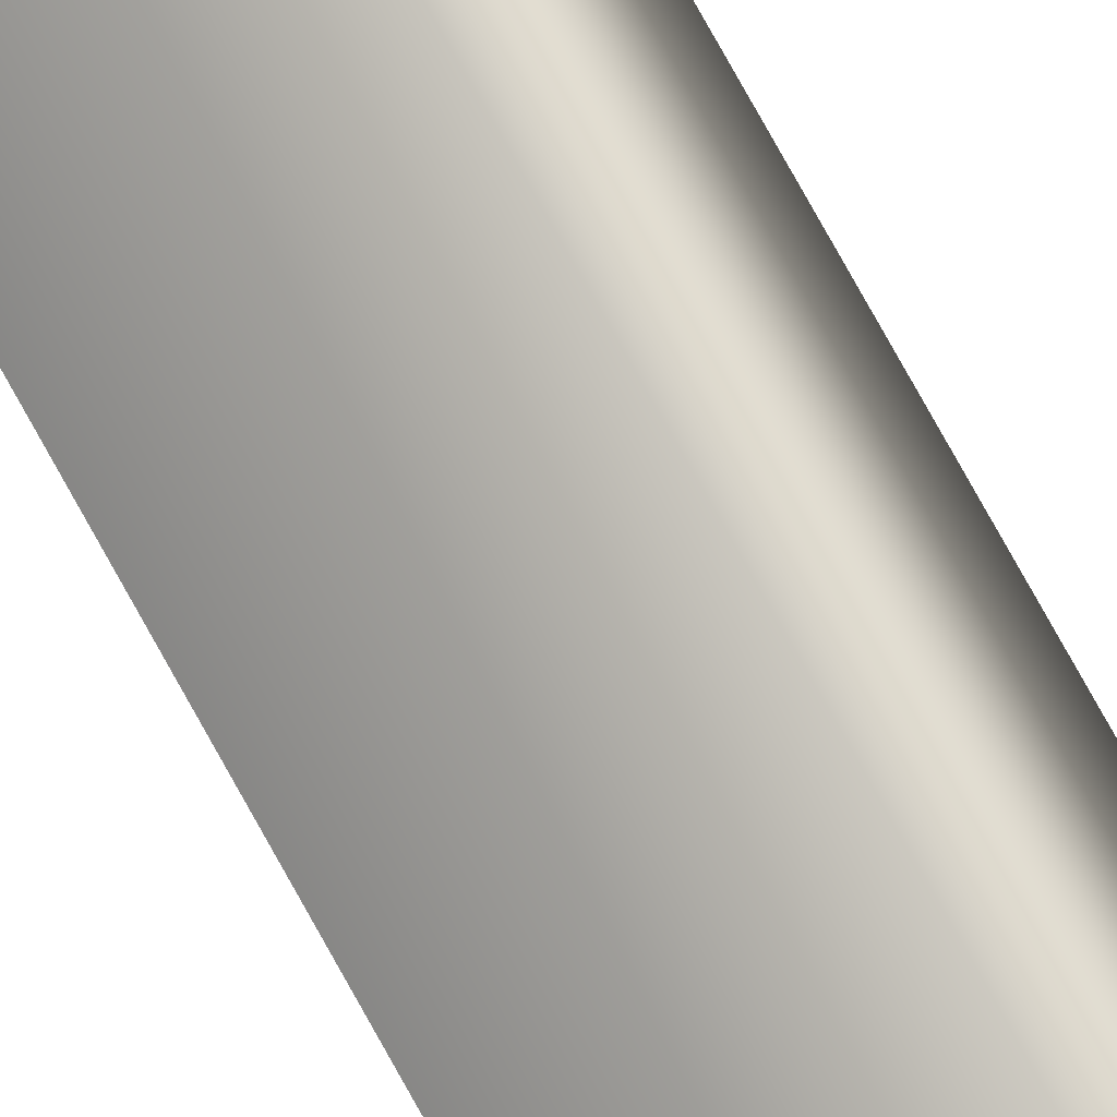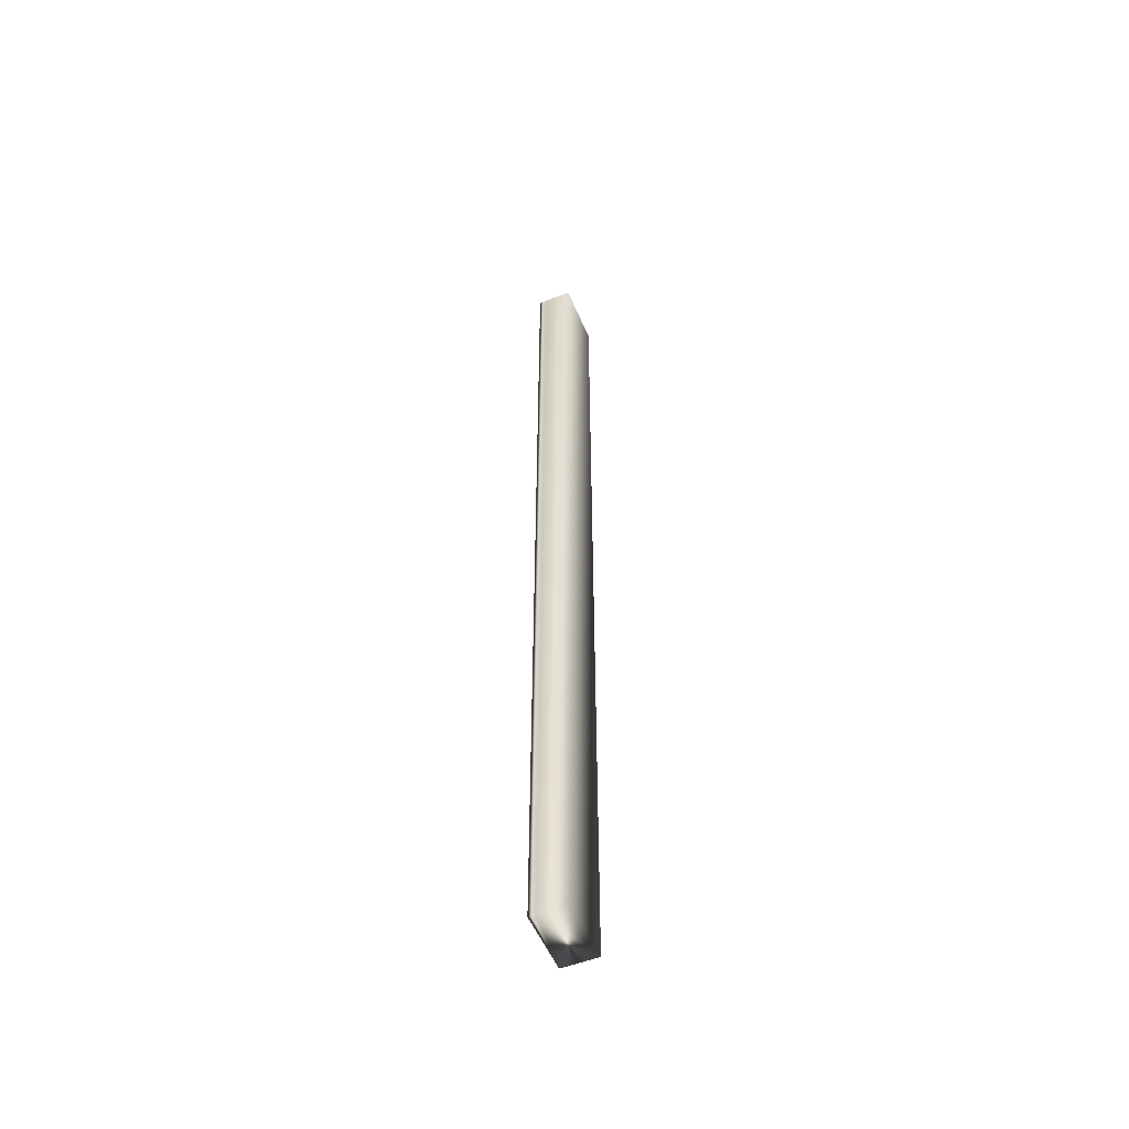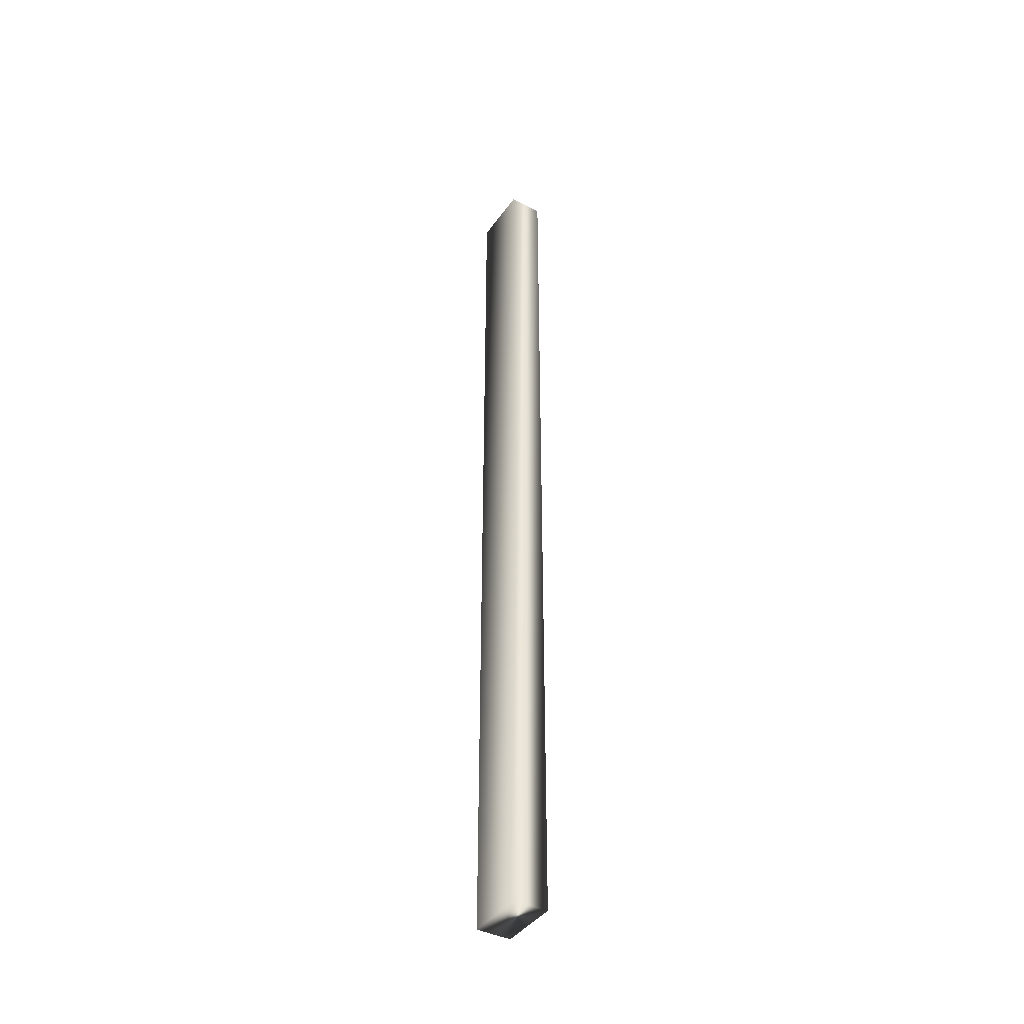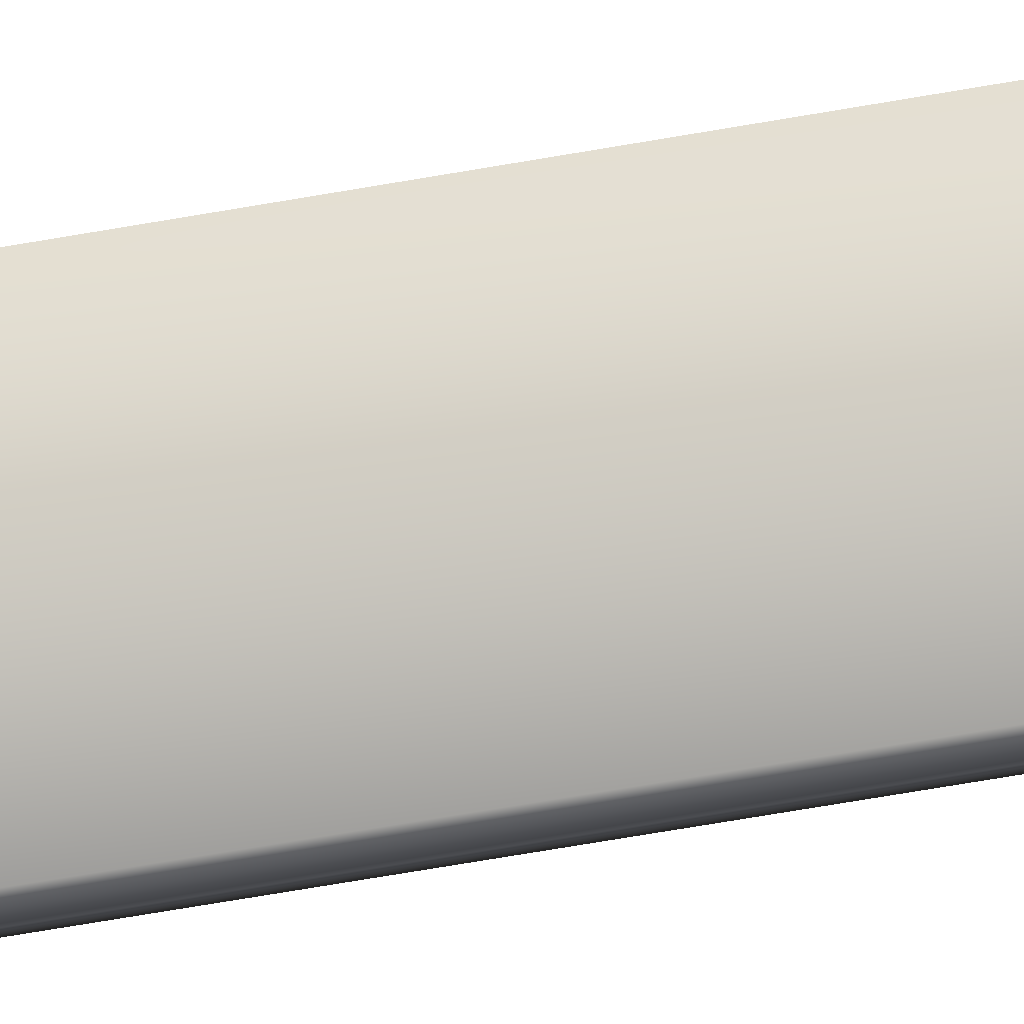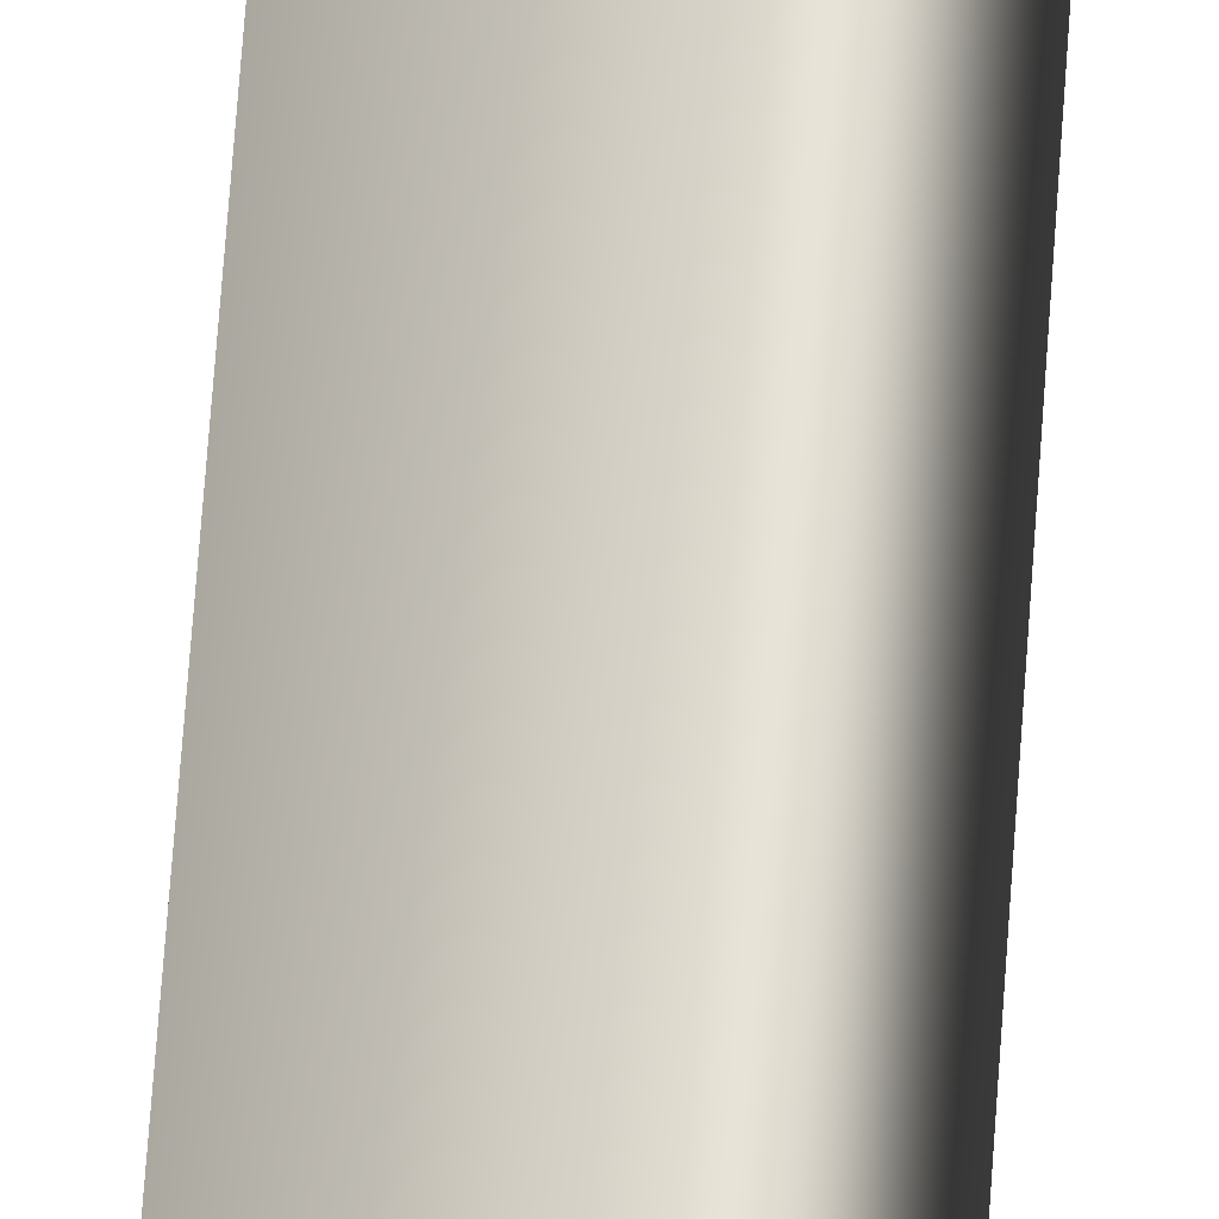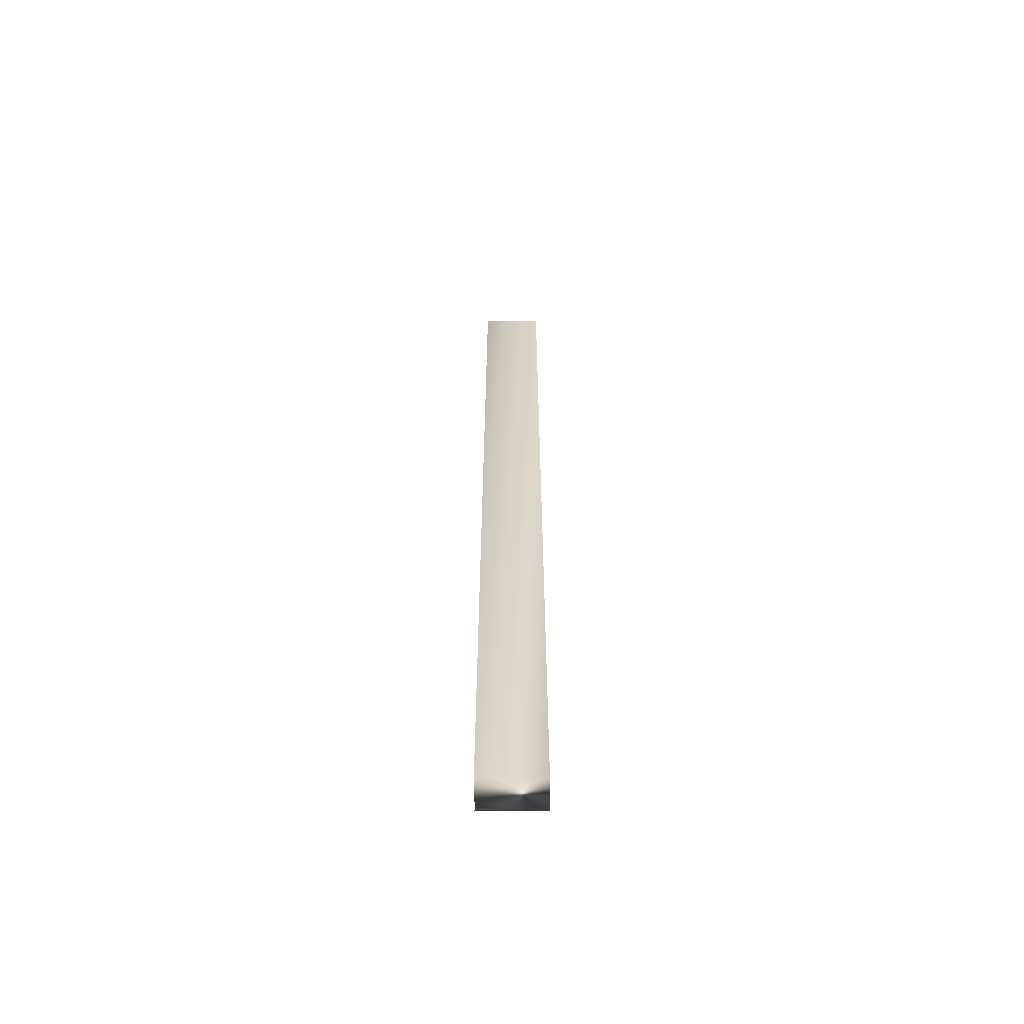
<metadata>
{"format":"obj","ext":"obj","renderer":"f3d","projection":"perspective","resolution":1024,"background":"white","views":[{"elev":78.0,"azim":150.9,"up":"+Z"},{"elev":-53.5,"azim":156.0,"up":"+Y"},{"elev":-41.2,"azim":-78.7,"up":"+Y"},{"elev":-54.8,"azim":-78.8,"up":"+Z"},{"elev":62.8,"azim":-176.1,"up":"+Z"},{"elev":-61.0,"azim":-136.1,"up":"+Y"}]}
</metadata>
<code>
v -28.11 38.75 -142.3
v -28.11 46.75 -142.3
v -27.97 38.75 -142.1
v -27.97 46.75 -142.1
v -27.91 46.75 -142.1
v -27.91 38.75 -142.1
v -27.94 46.75 -142.1
v -27.94 38.75 -142.1
v -27.95 38.75 -142.1
v -27.95 46.75 -142.1
v -28.49 46.75 -141.9
v -28.29 46.75 -141.7
v -28.29 38.75 -141.7
v -28.49 38.75 -141.9
f 1 2 3
f 3 2 4
f 5 6 7
f 7 6 8
f 7 8 9
f 3 4 9
f 9 4 10
f 9 10 7
f 2 11 4
f 4 11 12
f 4 12 10
f 10 12 7
f 7 12 5
f 6 5 13
f 13 5 12
f 14 11 1
f 1 11 2
f 1 3 14
f 14 3 13
f 13 3 9
f 13 9 8
f 8 6 13
f 13 12 14
f 14 12 11

</code>
